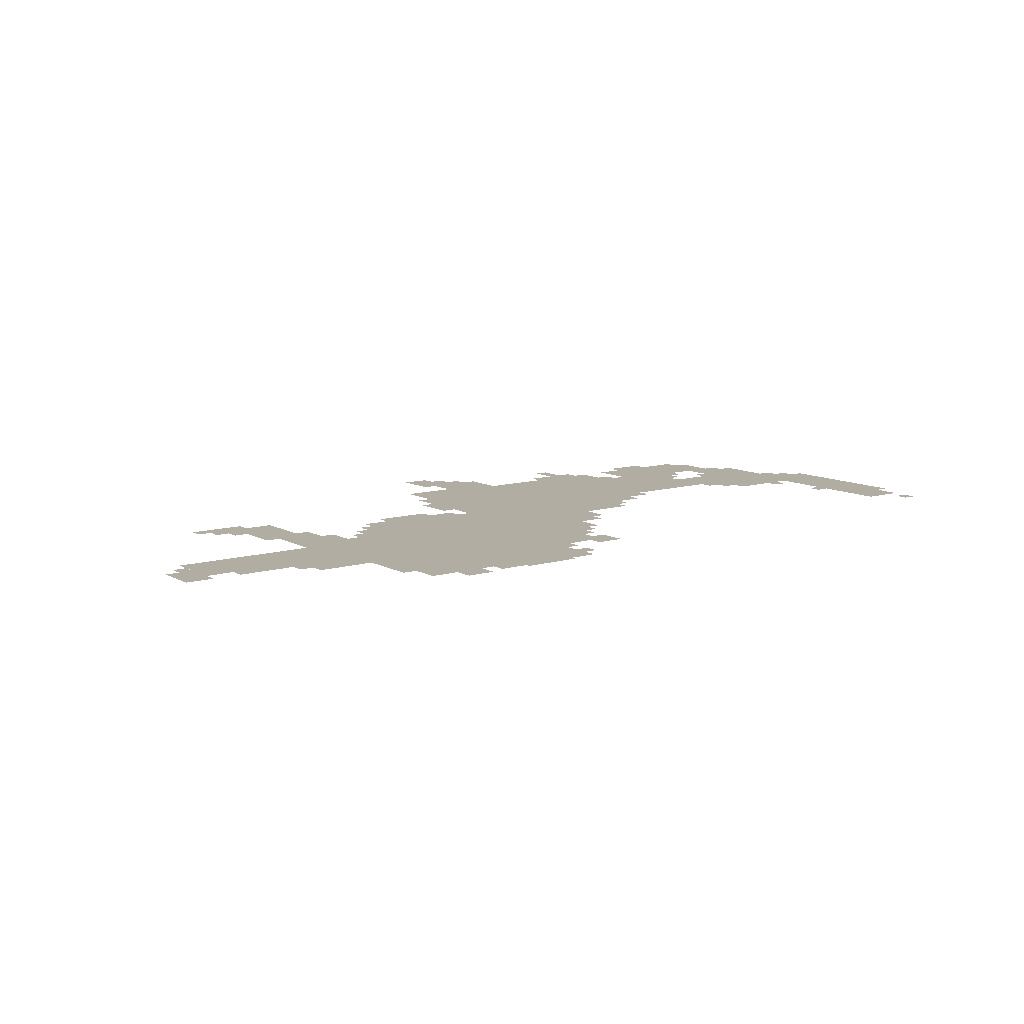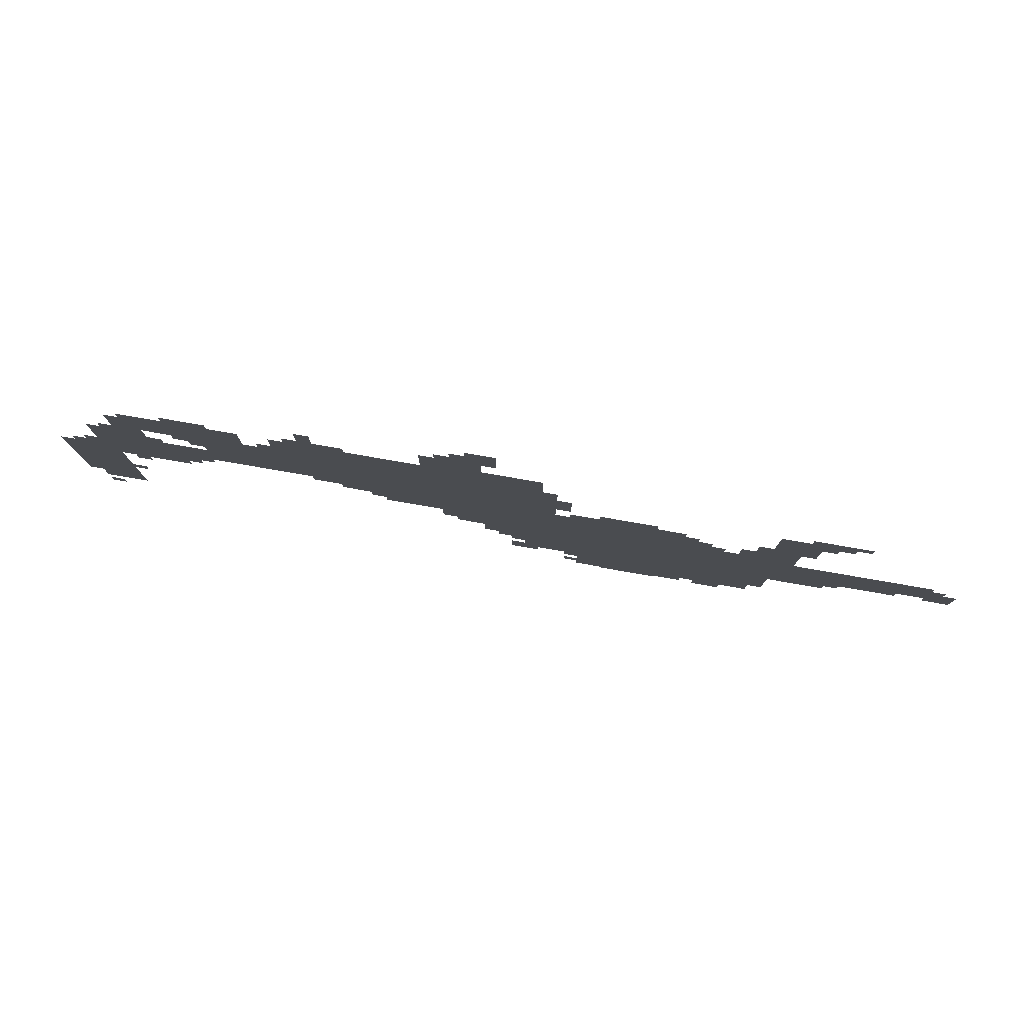
<metadata>
{"format":"obj","ext":"obj","renderer":"f3d","projection":"perspective","resolution":1024,"background":"white","views":[{"elev":10.6,"azim":-36.8,"up":"+Z"},{"elev":79.2,"azim":-170.2,"up":"+Y"}]}
</metadata>
<code>
g lafei_12_rw-mesh
v -1088 139 0
v -1088 491 0
v -1376 491 0
v -1376 139 0
v -800 555 0
v -800 875 0
v -1088 875 0
v -1088 555 0
v -512 555 0
v -512 875 0
v -800 875 0
v -800 555 0
v -1376 139 0
v -1376 491 0
v -1632 491 0
v -1632 139 0
v -1184 11 0
v -1184 139 0
v -1440 139 0
v -1440 11 0
v -192 747 0
v -192 875 0
v -448 875 0
v -448 747 0
v -896 331 0
v -896 491 0
v -1088 491 0
v -1088 331 0
v -640 491 0
v -640 555 0
v -1056 555 0
v -1056 491 0
v -1056 491 0
v -1056 555 0
v -1472 555 0
v -1472 491 0
v -1632 331 0
v -1632 459 0
v -1824 459 0
v -1824 331 0
v -96 555 0
v -96 651 0
v -320 651 0
v -320 555 0
v -1824 331 0
v -1824 459 0
v -1984 459 0
v -1984 331 0
v 0 203 0
v 0 363 0
v -128 363 0
v -128 203 0
v 0 363 0
v 0 523 0
v -128 523 0
v -128 363 0
v -320 555 0
v -320 651 0
v -512 651 0
v -512 555 0
v -352 651 0
v -352 747 0
v -512 747 0
v -512 651 0
v -128 459 0
v -128 555 0
v -288 555 0
v -288 459 0
v -1440 43 0
v -1440 139 0
v -1600 139 0
v -1600 43 0
v -1632 235 0
v -1632 331 0
v -1760 331 0
v -1760 235 0
v -864 875 0
v -864 1003 0
v -960 1003 0
v -960 875 0
v -128 651 0
v -128 747 0
v -224 747 0
v -224 651 0
v -992 235 0
v -992 331 0
v -1088 331 0
v -1088 235 0
v -1600 491 0
v -1600 619 0
v -1664 619 0
v -1664 491 0
v -1600 619 0
v -1600 747 0
v -1664 747 0
v -1664 619 0
v -1152 555 0
v -1152 619 0
v -1280 619 0
v -1280 555 0
v -1280 555 0
v -1280 619 0
v -1408 619 0
v -1408 555 0
v -32 139 0
v -32 203 0
v -128 203 0
v -128 139 0
v -1984 299 0
v -1984 395 0
v -2047 395 0
v -2047 299 0
v -736 427 0
v -736 491 0
v -832 491 0
v -832 427 0
v -1472 0 0
v -1472 43 0
v -1536 43 0
v -1536 0 0
v -928 1003 0
v -928 1067 0
v -992 1067 0
v -992 1003 0
v -1088 555 0
v -1088 683 0
v -1120 683 0
v -1120 555 0
v -1088 683 0
v -1088 811 0
v -1120 811 0
v -1120 683 0
v -832 427 0
v -832 491 0
v -896 491 0
v -896 427 0
v -1664 587 0
v -1664 683 0
v -1696 683 0
v -1696 587 0
v -1664 683 0
v -1664 779 0
v -1696 779 0
v -1696 683 0
v -1760 299 0
v -1760 331 0
v -1856 331 0
v -1856 299 0
v -1728 715 0
v -1728 779 0
v -1760 779 0
v -1760 715 0
v -576 907 0
v -576 971 0
v -608 971 0
v -608 907 0
v -480 747 0
v -480 811 0
v -512 811 0
v -512 747 0
v -1696 715 0
v -1696 779 0
v -1728 779 0
v -1728 715 0
v -160 779 0
v -160 843 0
v -192 843 0
v -192 779 0
v -32 523 0
v -32 555 0
v -96 555 0
v -96 523 0
v -1120 683 0
v -1120 747 0
v -1152 747 0
v -1152 683 0
v -864 363 0
v -864 427 0
v -896 427 0
v -896 363 0
v -1536 491 0
v -1536 555 0
v -1568 555 0
v -1568 491 0
v -1024 107 0
v -1024 171 0
v -1056 171 0
v -1056 107 0
v -960 267 0
v -960 331 0
v -992 331 0
v -992 267 0
v -96 651 0
v -96 715 0
v -128 715 0
v -128 651 0
v -288 715 0
v -288 747 0
v -352 747 0
v -352 715 0
v -576 523 0
v -576 555 0
v -640 555 0
v -640 523 0
v -288 491 0
v -288 555 0
v -320 555 0
v -320 491 0
v -288 875 0
v -288 907 0
v -352 907 0
v -352 875 0
v -1568 555 0
v -1568 619 0
v -1600 619 0
v -1600 555 0
v -1216 619 0
v -1216 651 0
v -1280 651 0
v -1280 619 0
v -1056 171 0
v -1056 235 0
v -1088 235 0
v -1088 171 0
v -1568 491 0
v -1568 555 0
v -1600 555 0
v -1600 491 0
v -1024 875 0
v -1024 907 0
v -1088 907 0
v -1088 875 0
v -544 875 0
v -544 907 0
v -608 907 0
v -608 875 0
v -1856 299 0
v -1856 331 0
v -1920 331 0
v -1920 299 0
v -960 875 0
v -960 907 0
v -1024 907 0
v -1024 875 0
v -608 875 0
v -608 907 0
v -672 907 0
v -672 875 0
v -1056 107 0
v -1056 171 0
v -1088 171 0
v -1088 107 0
v -1280 619 0
v -1280 651 0
v -1344 651 0
v -1344 619 0
v -1312 0 0
v -1312 11 0
v -1376 11 0
v -1376 0 0
v -832 907 0
v -832 971 0
v -864 971 0
v -864 907 0
v -1248 0 0
v -1248 11 0
v -1312 11 0
v -1312 0 0
v -1984 395 0
v -1984 427 0
v -2016 427 0
v -2016 395 0
v -320 523 0
v -320 555 0
v -352 555 0
v -352 523 0
v -1408 555 0
v -1408 587 0
v -1440 587 0
v -1440 555 0
v -704 459 0
v -704 491 0
v -736 491 0
v -736 459 0
v -1632 459 0
v -1632 491 0
v -1664 491 0
v -1664 459 0
v -1472 491 0
v -1472 523 0
v -1504 523 0
v -1504 491 0
v -160 427 0
v -160 459 0
v -192 459 0
v -192 427 0
v -1152 107 0
v -1152 139 0
v -1184 139 0
v -1184 107 0
v -1600 107 0
v -1600 139 0
v -1632 139 0
v -1632 107 0
v -32 75 0
v -32 107 0
v -64 107 0
v -64 75 0
v -1024 203 0
v -1024 235 0
v -1056 235 0
v -1056 203 0
v -128 299 0
v -128 331 0
v -160 331 0
v -160 299 0
v -1152 43 0
v -1152 75 0
v -1184 75 0
v -1184 43 0
v -1760 267 0
v -1760 299 0
v -1792 299 0
v -1792 267 0
v -1120 651 0
v -1120 683 0
v -1152 683 0
v -1152 651 0
v -96 523 0
v -96 555 0
v -128 555 0
v -128 523 0
v -896 1003 0
v -896 1035 0
v -928 1035 0
v -928 1003 0
v -1696 683 0
v -1696 715 0
v -1728 715 0
v -1728 683 0
v -352 875 0
v -352 907 0
v -384 907 0
v -384 875 0
v -832 875 0
v -832 907 0
v -864 907 0
v -864 875 0
v -160 747 0
v -160 779 0
v -192 779 0
v -192 747 0
v -224 651 0
v -224 683 0
v -256 683 0
v -256 651 0
v -64 555 0
v -64 587 0
v -96 587 0
v -96 555 0
v -1120 555 0
v -1120 587 0
v -1152 587 0
v -1152 555 0
v -320 683 0
v -320 715 0
v -352 715 0
v -352 683 0
v -960 971 0
v -960 1003 0
v -992 1003 0
v -992 971 0
v -448 747 0
v -448 779 0
v -480 779 0
v -480 747 0
v -1760 747 0
v -1760 779 0
v -1792 779 0
v -1792 747 0
g lafei_12_rw-mesh_0
f 3 2 1
f 1 4 3
f 7 6 5
f 5 8 7
f 11 10 9
f 9 12 11
f 15 14 13
f 13 16 15
f 19 18 17
f 17 20 19
f 23 22 21
f 21 24 23
f 27 26 25
f 25 28 27
f 31 30 29
f 29 32 31
f 35 34 33
f 33 36 35
f 39 38 37
f 37 40 39
f 43 42 41
f 41 44 43
f 47 46 45
f 45 48 47
f 51 50 49
f 49 52 51
f 55 54 53
f 53 56 55
f 59 58 57
f 57 60 59
f 63 62 61
f 61 64 63
f 67 66 65
f 65 68 67
f 71 70 69
f 69 72 71
f 75 74 73
f 73 76 75
f 79 78 77
f 77 80 79
f 83 82 81
f 81 84 83
f 87 86 85
f 85 88 87
f 91 90 89
f 89 92 91
f 95 94 93
f 93 96 95
f 99 98 97
f 97 100 99
f 103 102 101
f 101 104 103
f 107 106 105
f 105 108 107
f 111 110 109
f 109 112 111
f 115 114 113
f 113 116 115
f 119 118 117
f 117 120 119
f 123 122 121
f 121 124 123
f 127 126 125
f 125 128 127
f 131 130 129
f 129 132 131
f 135 134 133
f 133 136 135
f 139 138 137
f 137 140 139
f 143 142 141
f 141 144 143
f 147 146 145
f 145 148 147
f 151 150 149
f 149 152 151
f 155 154 153
f 153 156 155
f 159 158 157
f 157 160 159
f 163 162 161
f 161 164 163
f 167 166 165
f 165 168 167
f 171 170 169
f 169 172 171
f 175 174 173
f 173 176 175
f 179 178 177
f 177 180 179
f 183 182 181
f 181 184 183
f 187 186 185
f 185 188 187
f 191 190 189
f 189 192 191
f 195 194 193
f 193 196 195
f 199 198 197
f 197 200 199
f 203 202 201
f 201 204 203
f 207 206 205
f 205 208 207
f 211 210 209
f 209 212 211
f 215 214 213
f 213 216 215
f 219 218 217
f 217 220 219
f 223 222 221
f 221 224 223
f 227 226 225
f 225 228 227
f 231 230 229
f 229 232 231
f 235 234 233
f 233 236 235
f 239 238 237
f 237 240 239
f 243 242 241
f 241 244 243
f 247 246 245
f 245 248 247
f 251 250 249
f 249 252 251
f 255 254 253
f 253 256 255
f 259 258 257
f 257 260 259
f 263 262 261
f 261 264 263
f 267 266 265
f 265 268 267
f 271 270 269
f 269 272 271
f 275 274 273
f 273 276 275
f 279 278 277
f 277 280 279
f 283 282 281
f 281 284 283
f 287 286 285
f 285 288 287
f 291 290 289
f 289 292 291
f 295 294 293
f 293 296 295
f 299 298 297
f 297 300 299
f 303 302 301
f 301 304 303
f 307 306 305
f 305 308 307
f 311 310 309
f 309 312 311
f 315 314 313
f 313 316 315
f 319 318 317
f 317 320 319
f 323 322 321
f 321 324 323
f 327 326 325
f 325 328 327
f 331 330 329
f 329 332 331
f 335 334 333
f 333 336 335
f 339 338 337
f 337 340 339
f 343 342 341
f 341 344 343
f 347 346 345
f 345 348 347
f 351 350 349
f 349 352 351
f 355 354 353
f 353 356 355
f 359 358 357
f 357 360 359
f 363 362 361
f 361 364 363
f 367 366 365
f 365 368 367
f 371 370 369
f 369 372 371
f 375 374 373
f 373 376 375
f 379 378 377
f 377 380 379

</code>
